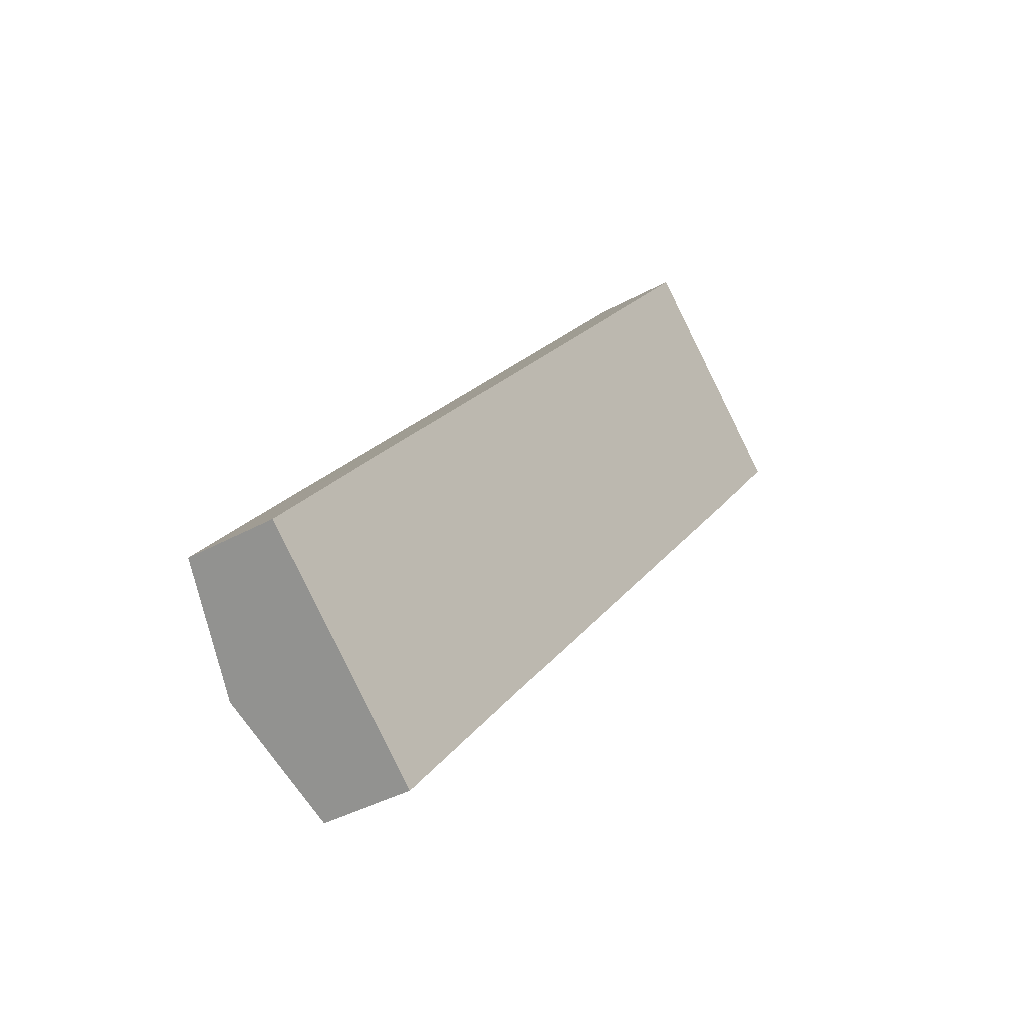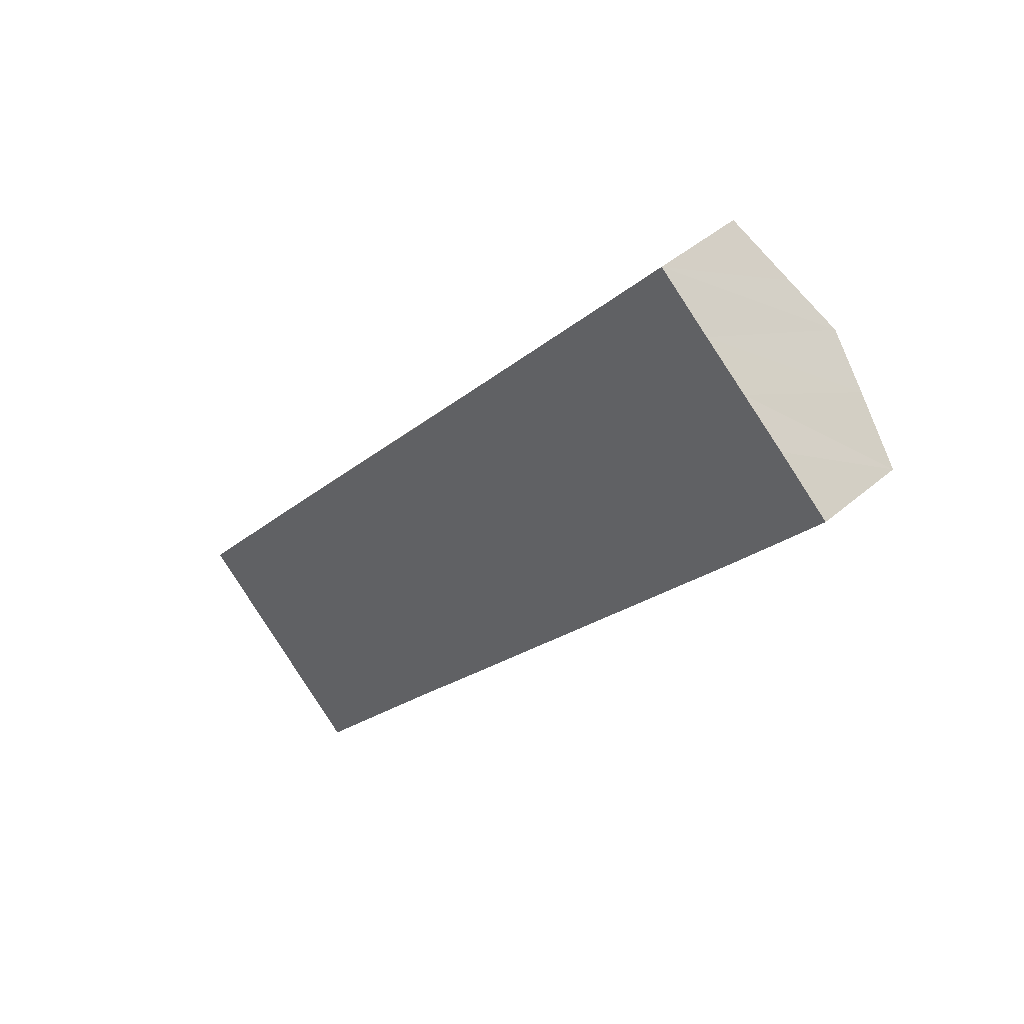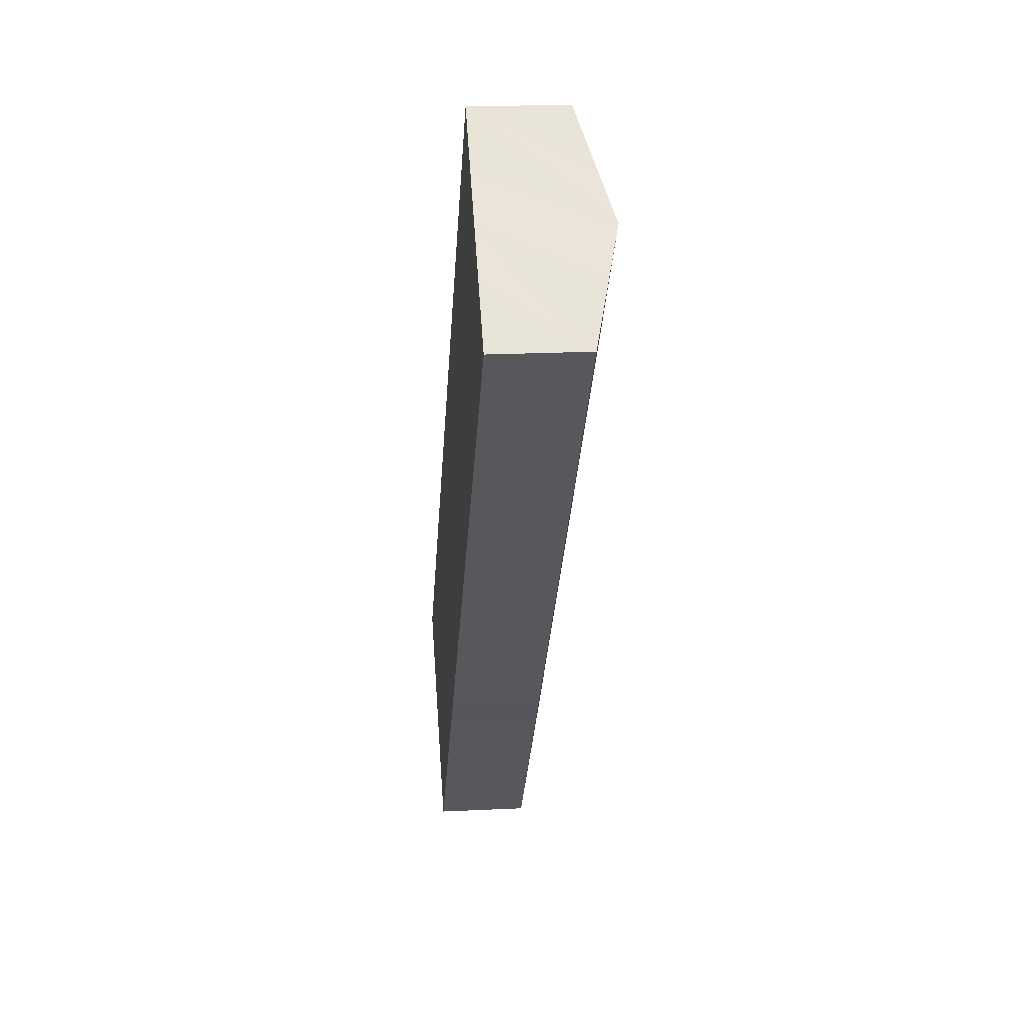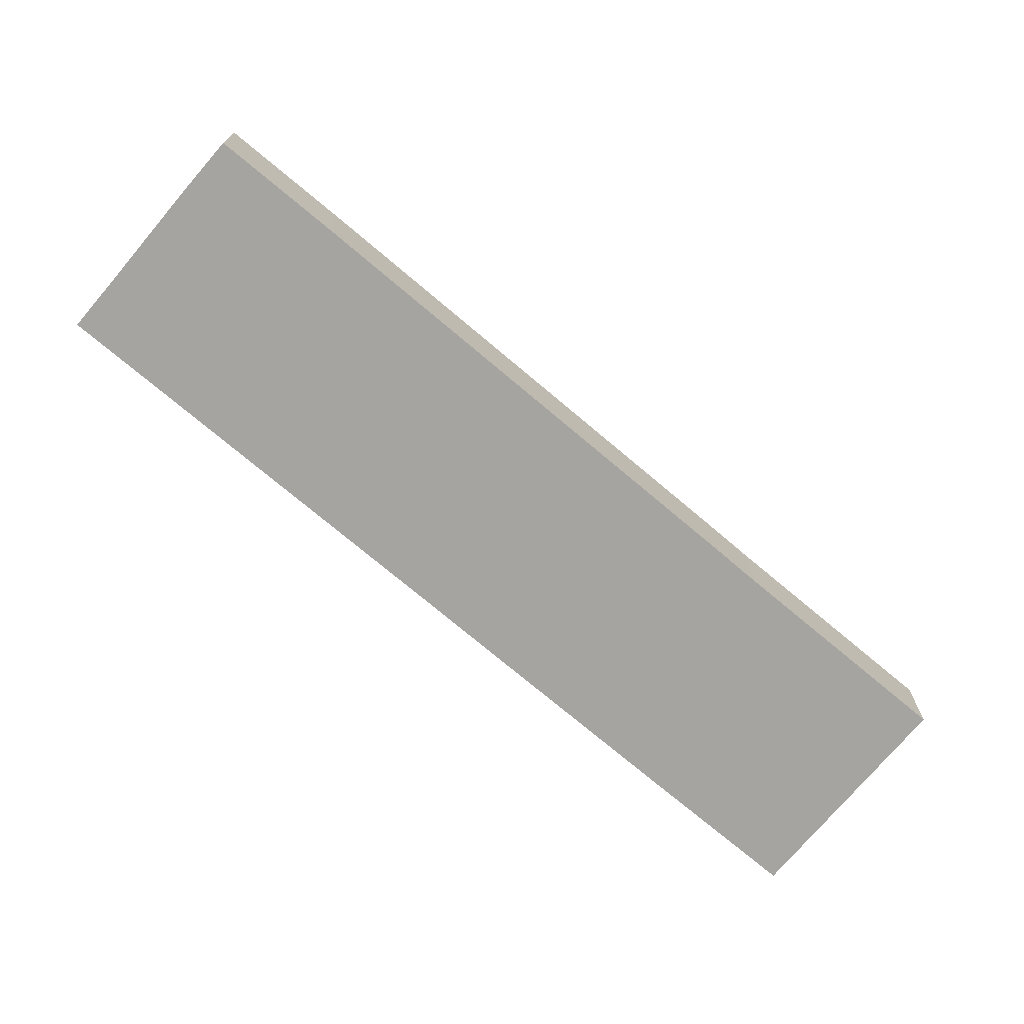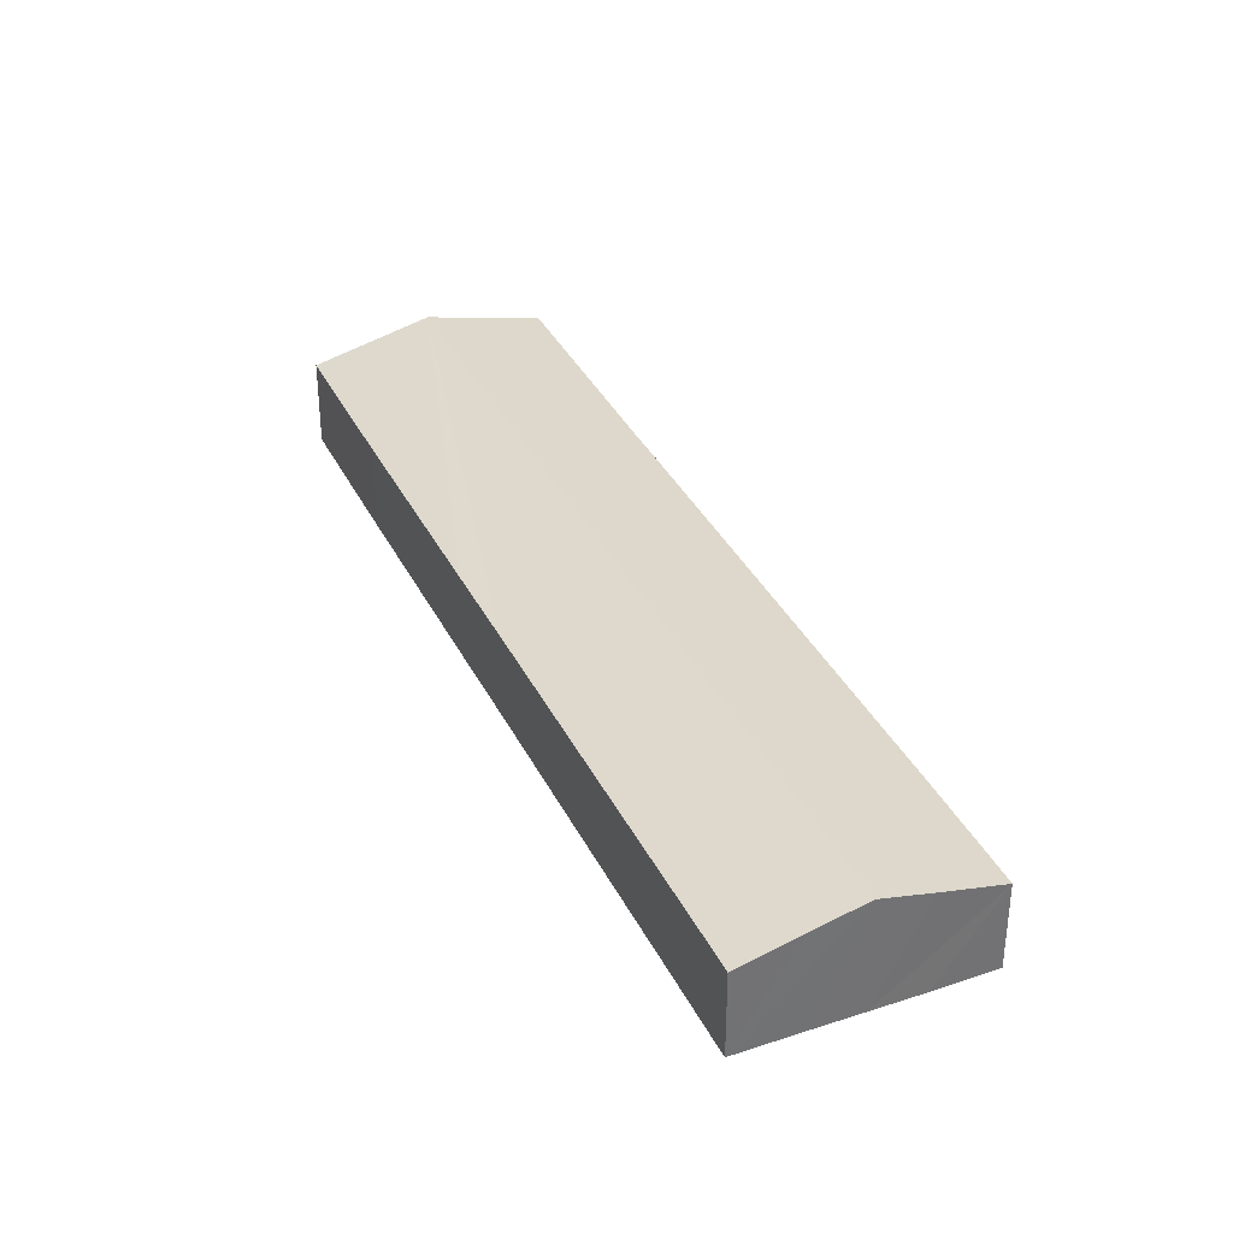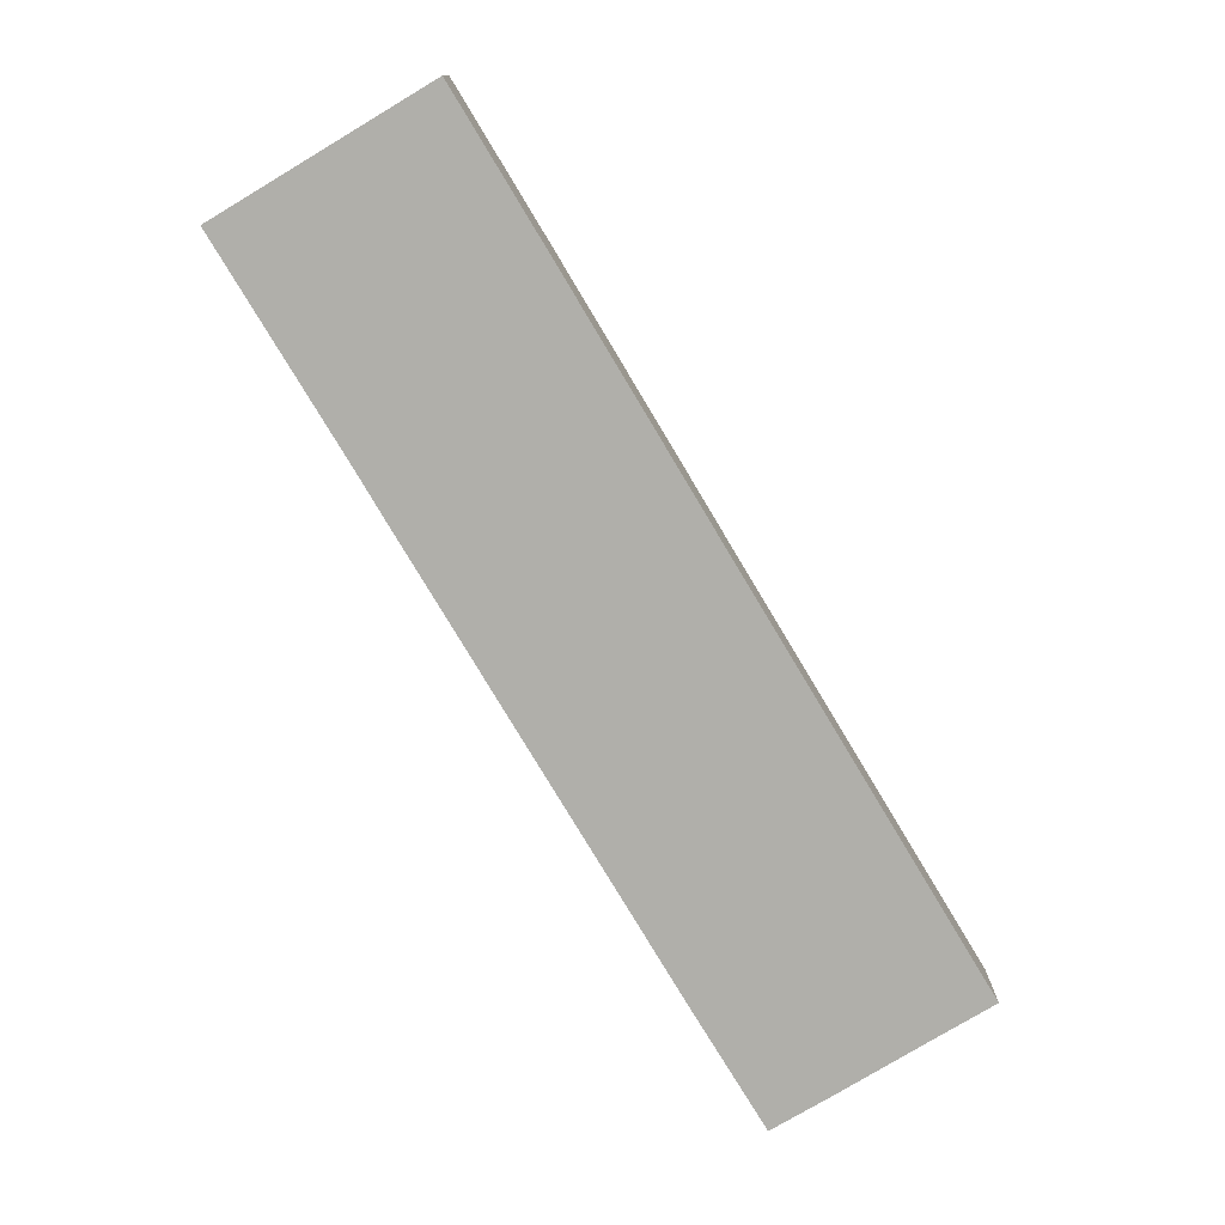
<metadata>
{"format":"obj","ext":"obj","renderer":"f3d","projection":"perspective","resolution":1024,"background":"white","views":[{"elev":-37.5,"azim":-54.4,"up":"+Z"},{"elev":42.5,"azim":44.0,"up":"+Z"},{"elev":20.7,"azim":84.9,"up":"+Z"},{"elev":-73.4,"azim":90.5,"up":"+Y"},{"elev":35.9,"azim":17.0,"up":"+Y"},{"elev":-78.0,"azim":-108.4,"up":"+Y"}]}
</metadata>
<code>
v  11.92 15.08 -10.21
v  87.6 13.44 88.76
v  93 15.08 84.17
v  72.62 11.44 84.5
v  42.55 11.44 49.51
v  34.4 11.43 40.07
v  14.5 11.42 16.97
v  3.896 11.43 4.56
v  1.749 11.43 2.048
v  0 11.44 7.002e-16
v  81.09 11.44 94.38
v  98.36 13.45 79.6
v  104.9 11.44 73.91
v  93.62 11.41 60.66
v  49.42 11.44 9.372
v  44.41 11.45 3.633
v  25.88 11.43 -18.05
v  23.84 11.43 -20.43
v  81.09 -5.779e-15 94.38
v  87.6 -5.435e-15 88.76
v  93 -5.154e-15 84.17
v  98.36 -4.874e-15 79.6
v  104.9 -4.525e-15 73.91
v  93.62 -3.714e-15 60.66
v  49.42 -5.739e-16 9.372
v  44.41 -2.225e-16 3.633
v  25.88 1.105e-15 -18.05
v  23.84 1.251e-15 -20.43
v  11.92 6.252e-16 -10.21
v  0 0 0
v  1.749 -1.254e-16 2.048
v  3.896 -2.792e-16 4.56
v  14.5 -1.039e-15 16.97
v  34.4 -2.453e-15 40.07
v  42.55 -3.031e-15 49.51
v  72.62 -5.174e-15 84.5
g defaultobject
f 1 2 3
f 2 1 4
f 4 1 5
f 5 1 6
f 6 1 7
f 7 1 8
f 8 1 9
f 9 1 10
f 4 11 2
f 12 1 3
f 1 12 13
f 1 13 14
f 1 14 15
f 1 15 16
f 1 16 17
f 1 17 18
f 19 2 11
f 2 19 3
f 3 19 20
f 3 20 12
f 12 20 21
f 12 21 13
f 13 21 22
f 13 22 23
f 23 14 13
f 14 23 24
f 14 24 15
f 15 24 25
f 15 25 16
f 16 25 26
f 16 26 17
f 17 26 27
f 17 27 18
f 18 27 28
f 28 1 18
f 1 28 29
f 1 29 10
f 10 29 30
f 30 9 10
f 9 30 31
f 9 31 8
f 8 31 32
f 8 32 7
f 7 32 33
f 7 33 6
f 6 33 34
f 6 34 5
f 5 34 35
f 5 35 4
f 4 35 36
f 4 36 11
f 11 36 19
f 29 31 30
f 31 29 28
f 31 28 32
f 32 28 27
f 32 27 33
f 33 27 26
f 33 26 34
f 34 26 25
f 34 25 24
f 34 24 35
f 35 24 36
f 36 24 23
f 36 23 20
f 36 20 19
f 20 23 21
f 21 23 22

</code>
